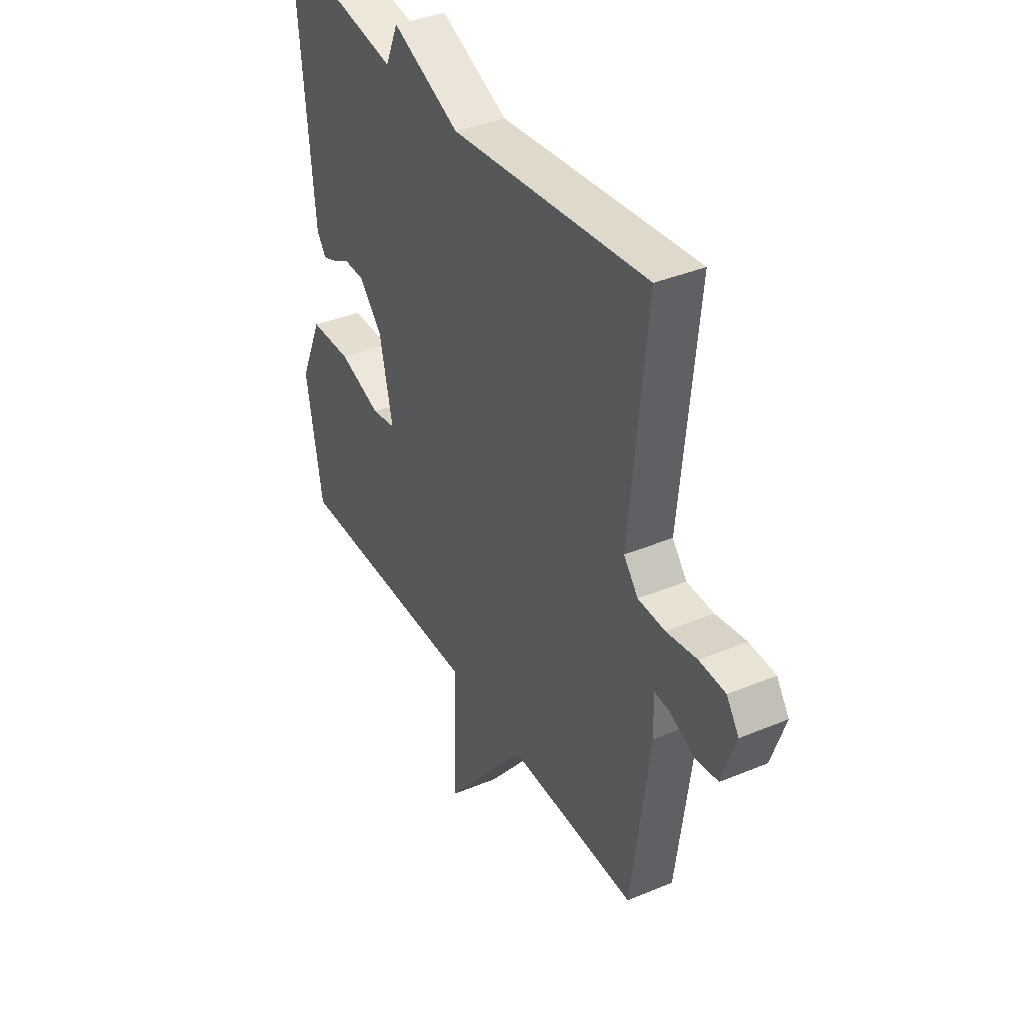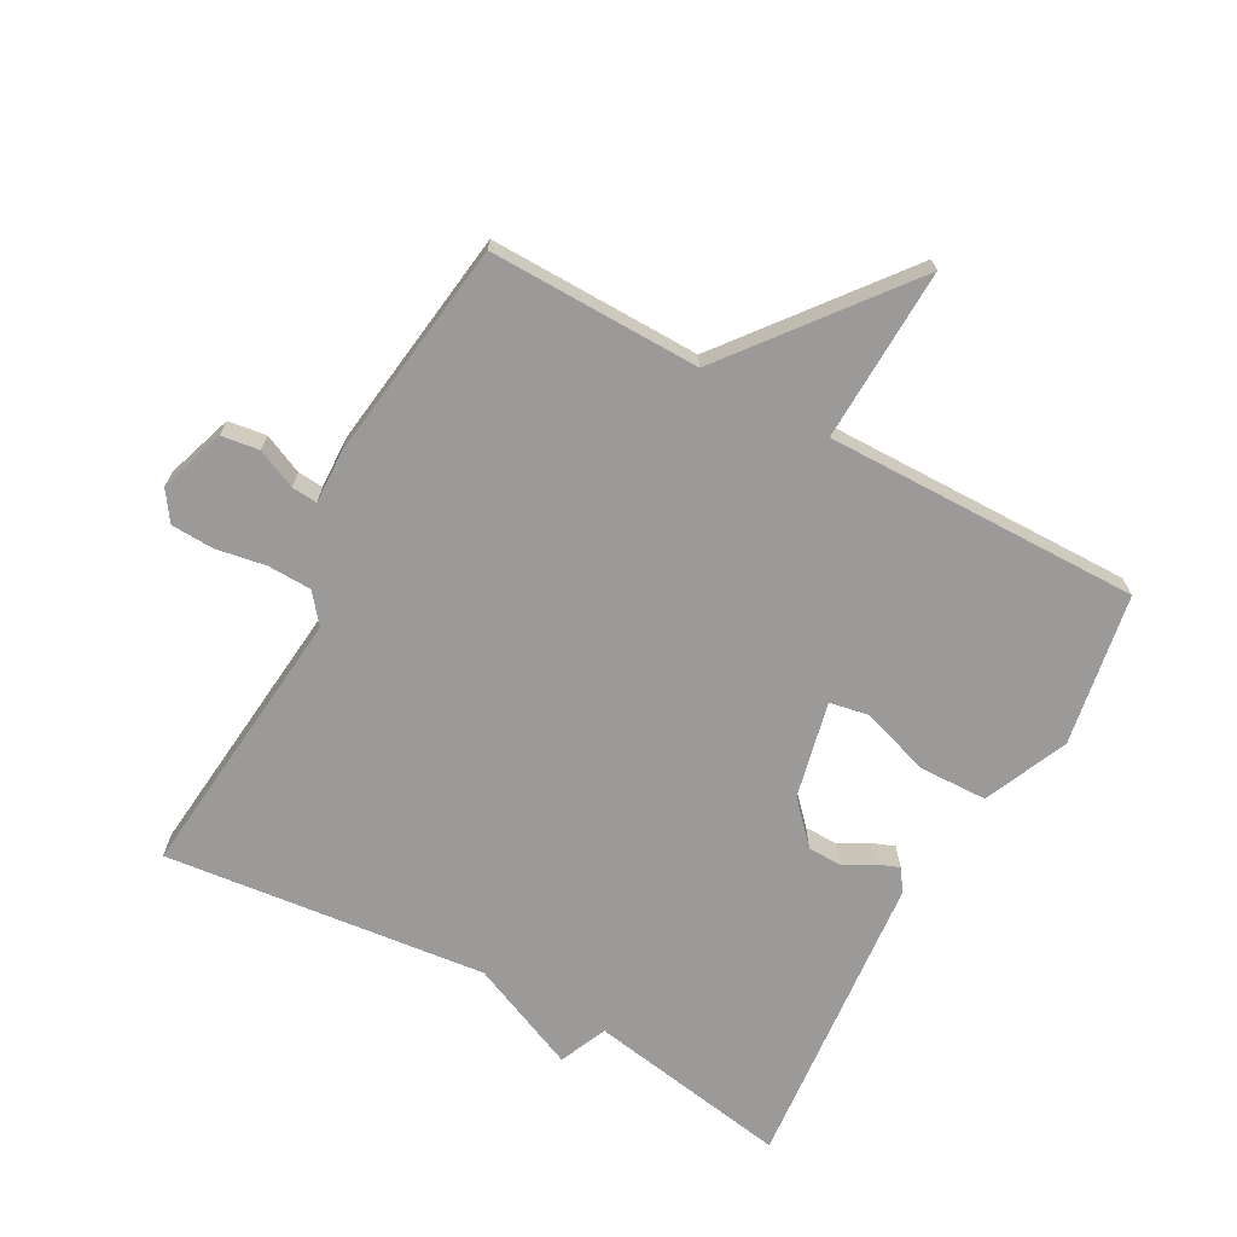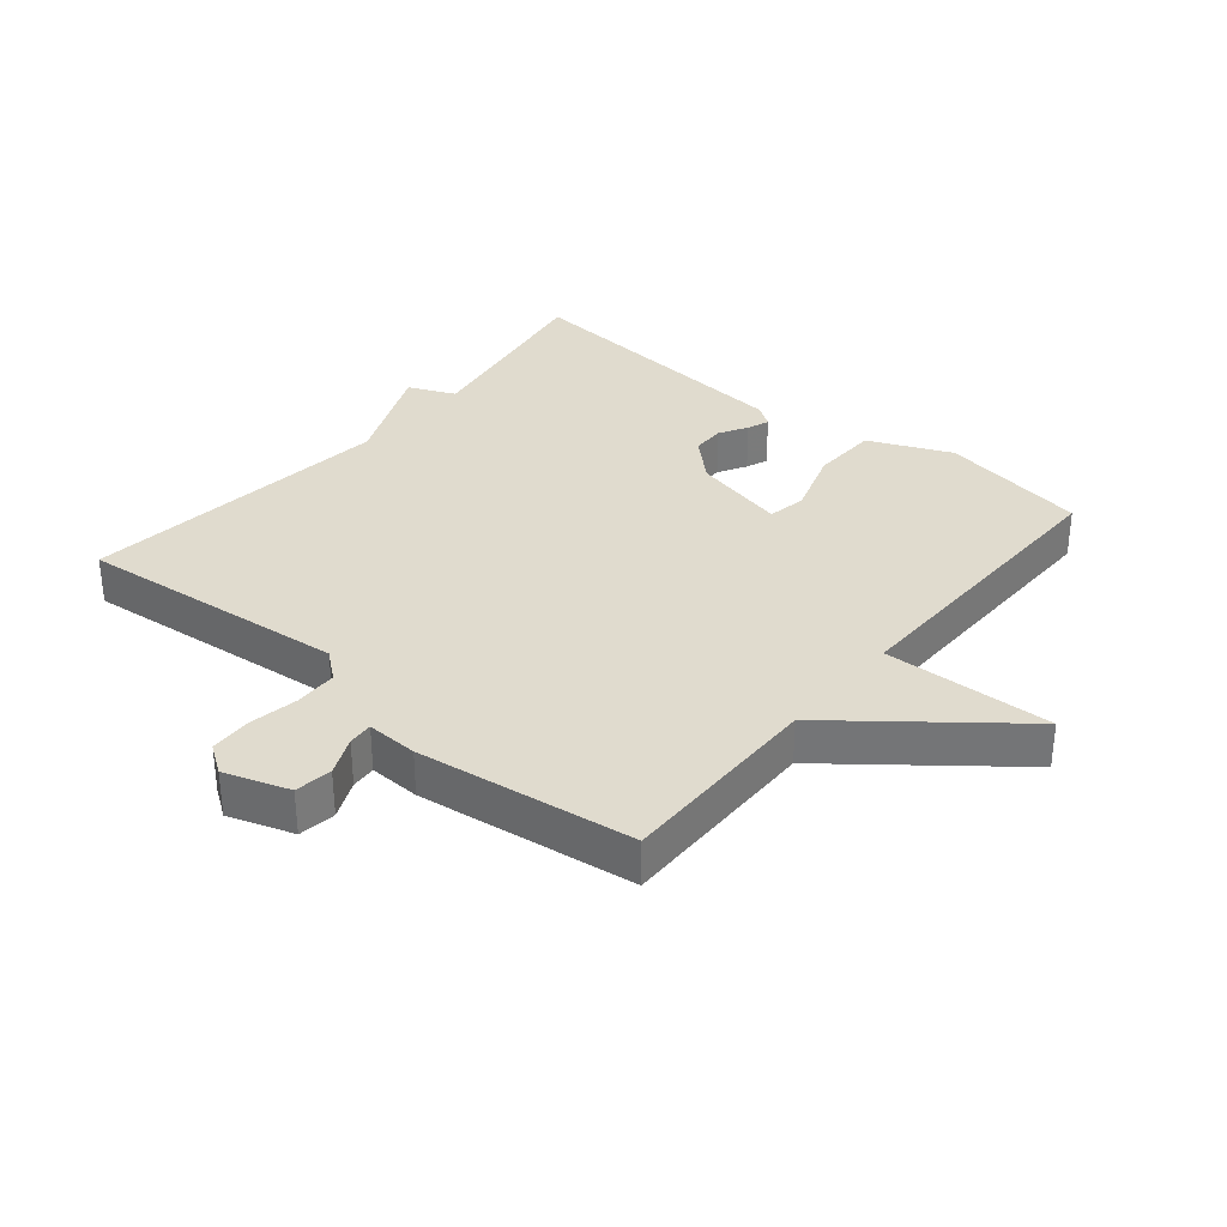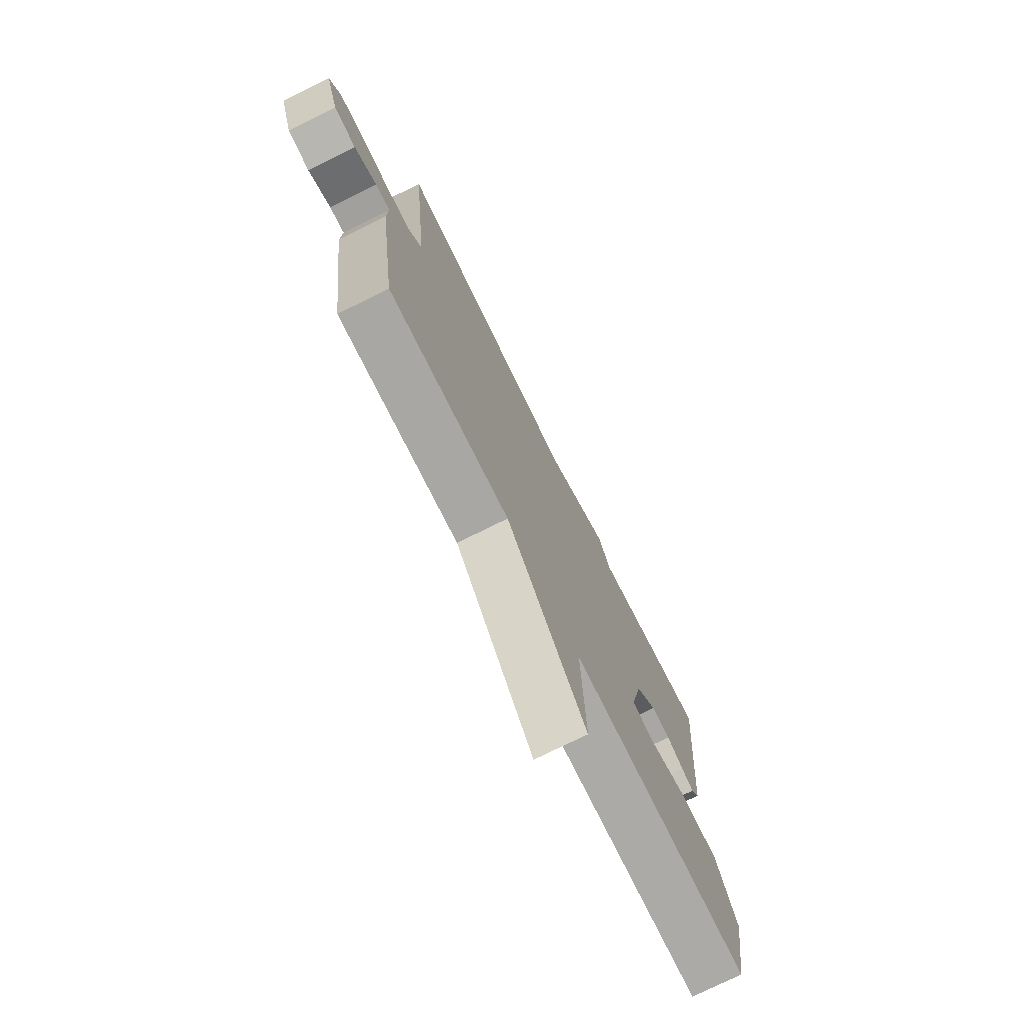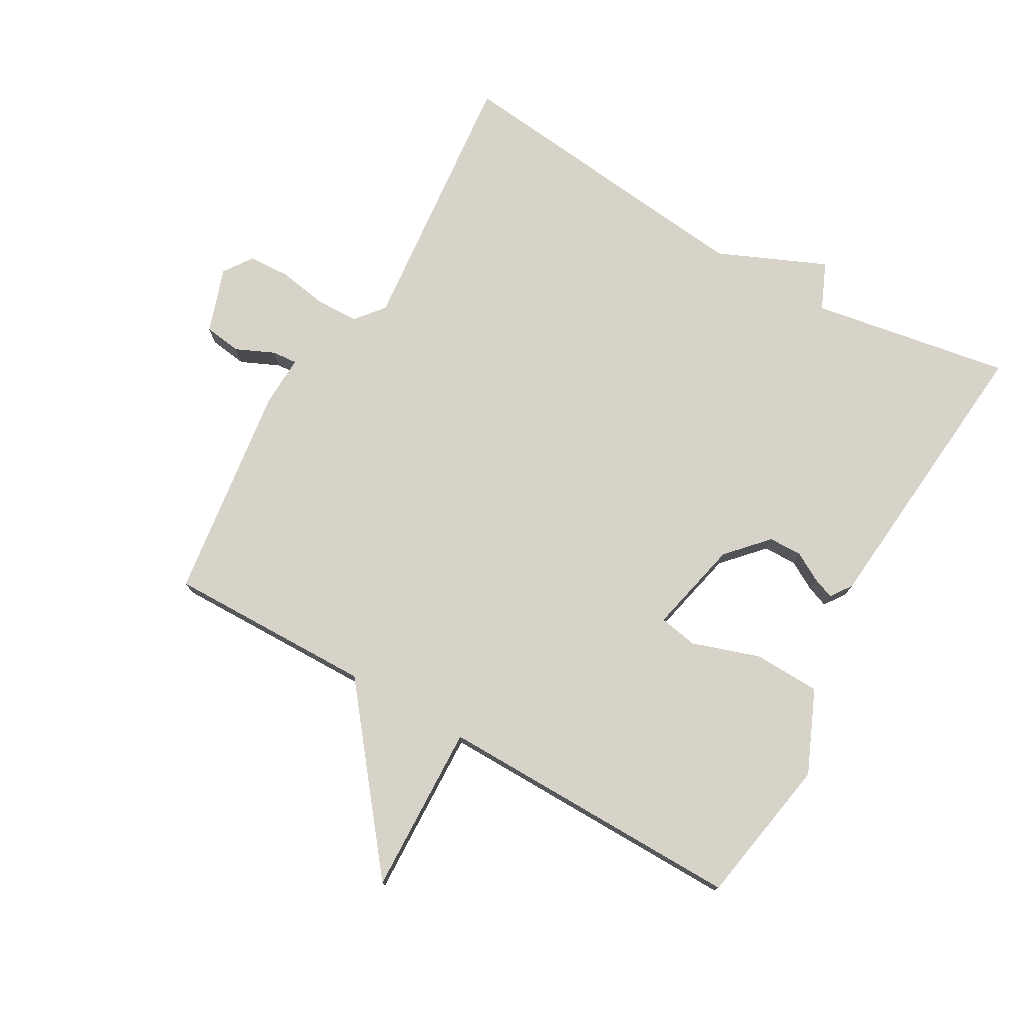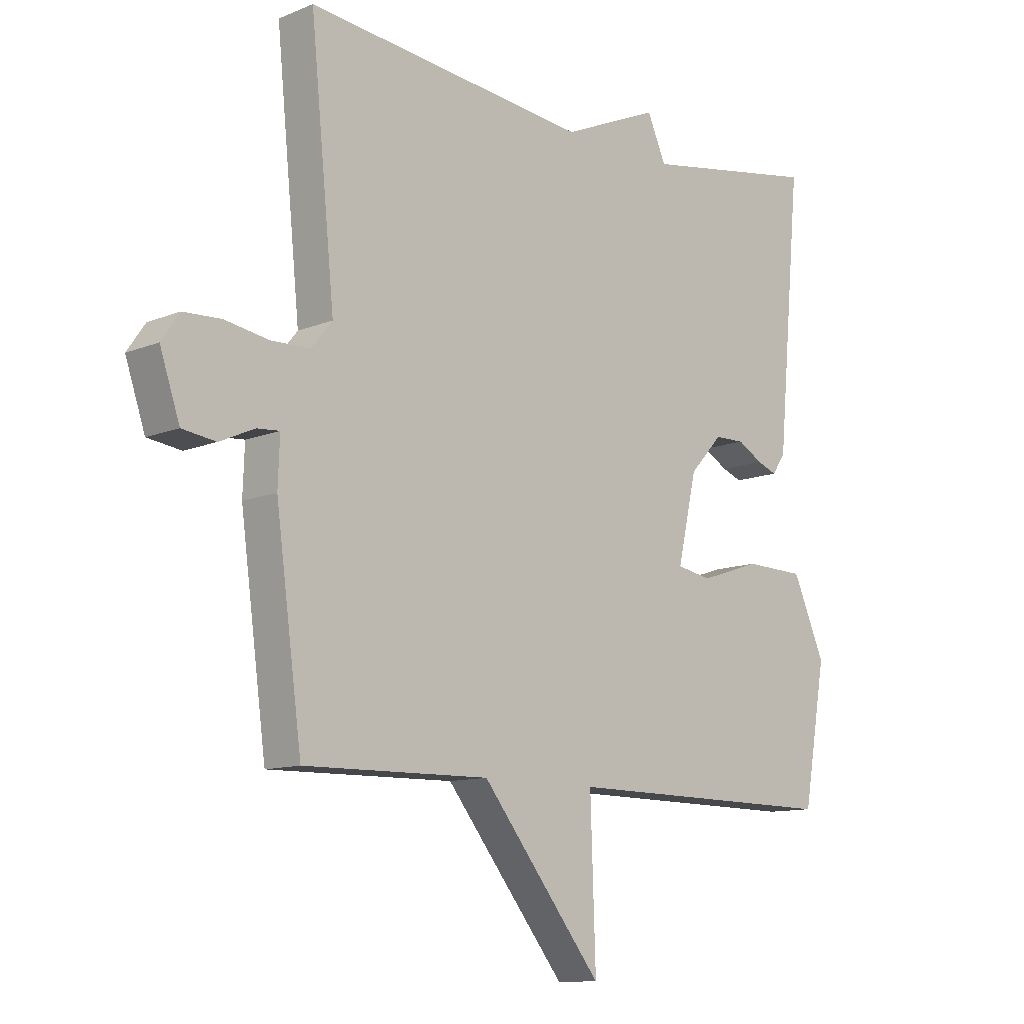
<metadata>
{"format":"obj","ext":"obj","renderer":"f3d","projection":"perspective","resolution":1024,"background":"white","views":[{"elev":38.2,"azim":62.1,"up":"+Z"},{"elev":-69.4,"azim":151.3,"up":"+Y"},{"elev":33.4,"azim":129.8,"up":"+Y"},{"elev":-75.4,"azim":116.4,"up":"+Z"},{"elev":76.2,"azim":-150.3,"up":"+Y"},{"elev":-11.1,"azim":135.2,"up":"+Z"}]}
</metadata>
<code>
v -0.5 0.07 0.5
v -0.19 0.07 0.447
v -0.158 0.07 0.52
v 0.01 0.07 0.447
v 0.5 0.07 0.5
v 0.458 0.07 0.078
v 0.494 0.07 0.034
v 0.561 0.07 0.032
v 0.637 0.07 0.045
v 0.702 0.07 0.042
v 0.733 0.07 -0.003
v 0.699 0.07 -0.104
v 0.641 0.07 -0.112
v 0.581 0.07 -0.085
v 0.542 0.07 -0.082
v 0.545 0.07 -0.162
v 0.5 0.07 -0.5
v 0.179 0.07 -0.495
v -0.03 0.07 -0.759
v -0.021 0.07 -0.495
v -0.5 0.07 -0.5
v -0.54 0.07 -0.269
v -0.484 0.07 -0.141
v -0.38 0.07 -0.138
v -0.275 0.07 -0.173
v -0.215 0.07 -0.162
v -0.248 0.07 -0.016
v -0.305 0.07 0.046
v -0.357 0.07 0.047
v -0.401 0.07 0.022
v -0.435 0.07 0.009
v -0.458 0.07 0.042
v -0.5 0 0.5
v -0.19 0 0.447
v -0.158 0 0.52
v 0.01 0 0.447
v 0.5 0 0.5
v 0.458 0 0.078
v 0.494 0 0.034
v 0.561 0 0.032
v 0.637 0 0.045
v 0.702 0 0.042
v 0.733 0 -0.003
v 0.699 0 -0.104
v 0.641 0 -0.112
v 0.581 0 -0.085
v 0.542 0 -0.082
v 0.545 0 -0.162
v 0.5 0 -0.5
v 0.179 0 -0.495
v -0.03 0 -0.759
v -0.021 0 -0.495
v -0.5 0 -0.5
v -0.54 0 -0.269
v -0.484 0 -0.141
v -0.38 0 -0.138
v -0.275 0 -0.173
v -0.215 0 -0.162
v -0.248 0 -0.016
v -0.305 0 0.046
v -0.357 0 0.047
v -0.401 0 0.022
v -0.435 0 0.009
v -0.458 0 0.042
f 32 1 2
f 31 32 2
f 30 31 2
f 29 30 2
f 2 3 4
f 29 2 4
f 28 29 4
f 4 5 6
f 28 4 6
f 27 28 6
f 26 27 6 7
f 23 24 25
f 22 23 25
f 21 22 25
f 20 21 25
f 20 25 26
f 18 19 20
f 26 7 8
f 20 26 8
f 18 20 8
f 15 16 17 18
f 12 13 14
f 11 12 14
f 10 11 14
f 9 10 14
f 8 9 14
f 8 14 15
f 8 15 18
f 34 33 64
f 34 64 63
f 34 63 62
f 34 62 61
f 36 35 34
f 36 34 61
f 36 61 60
f 38 37 36
f 38 36 60
f 38 60 59
f 39 38 59 58
f 57 56 55
f 57 55 54
f 57 54 53
f 57 53 52
f 58 57 52
f 52 51 50
f 40 39 58
f 40 58 52
f 40 52 50
f 50 49 48 47
f 46 45 44
f 46 44 43
f 46 43 42
f 46 42 41
f 46 41 40
f 47 46 40
f 50 47 40
f 1 33 34 2
f 2 34 35 3
f 3 35 36 4
f 4 36 37 5
f 5 37 38 6
f 6 38 39 7
f 7 39 40 8
f 8 40 41 9
f 9 41 42 10
f 10 42 43 11
f 11 43 44 12
f 12 44 45 13
f 13 45 46 14
f 14 46 47 15
f 15 47 48 16
f 16 48 49 17
f 17 49 50 18
f 18 50 51 19
f 19 51 52 20
f 20 52 53 21
f 21 53 54 22
f 22 54 55 23
f 23 55 56 24
f 24 56 57 25
f 25 57 58 26
f 26 58 59 27
f 27 59 60 28
f 28 60 61 29
f 29 61 62 30
f 30 62 63 31
f 31 63 64 32
f 32 64 33 1

</code>
